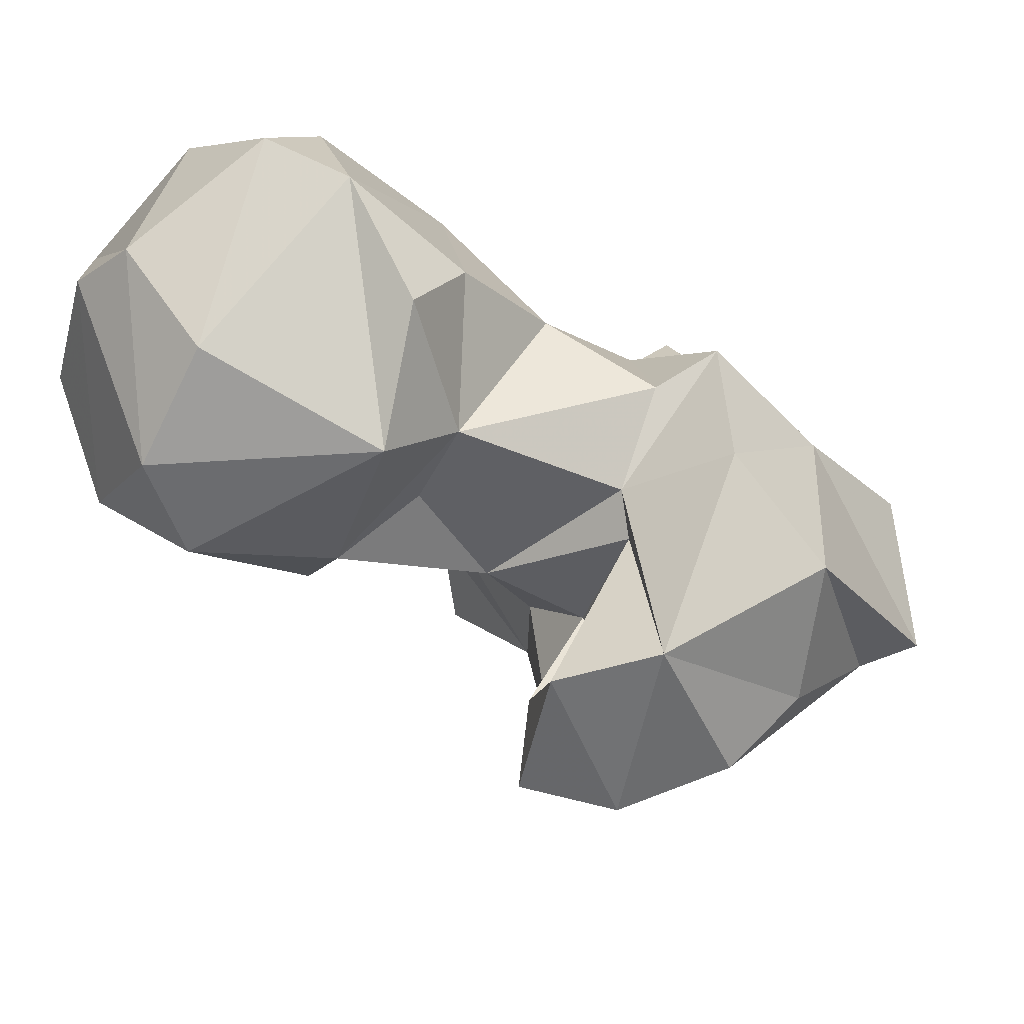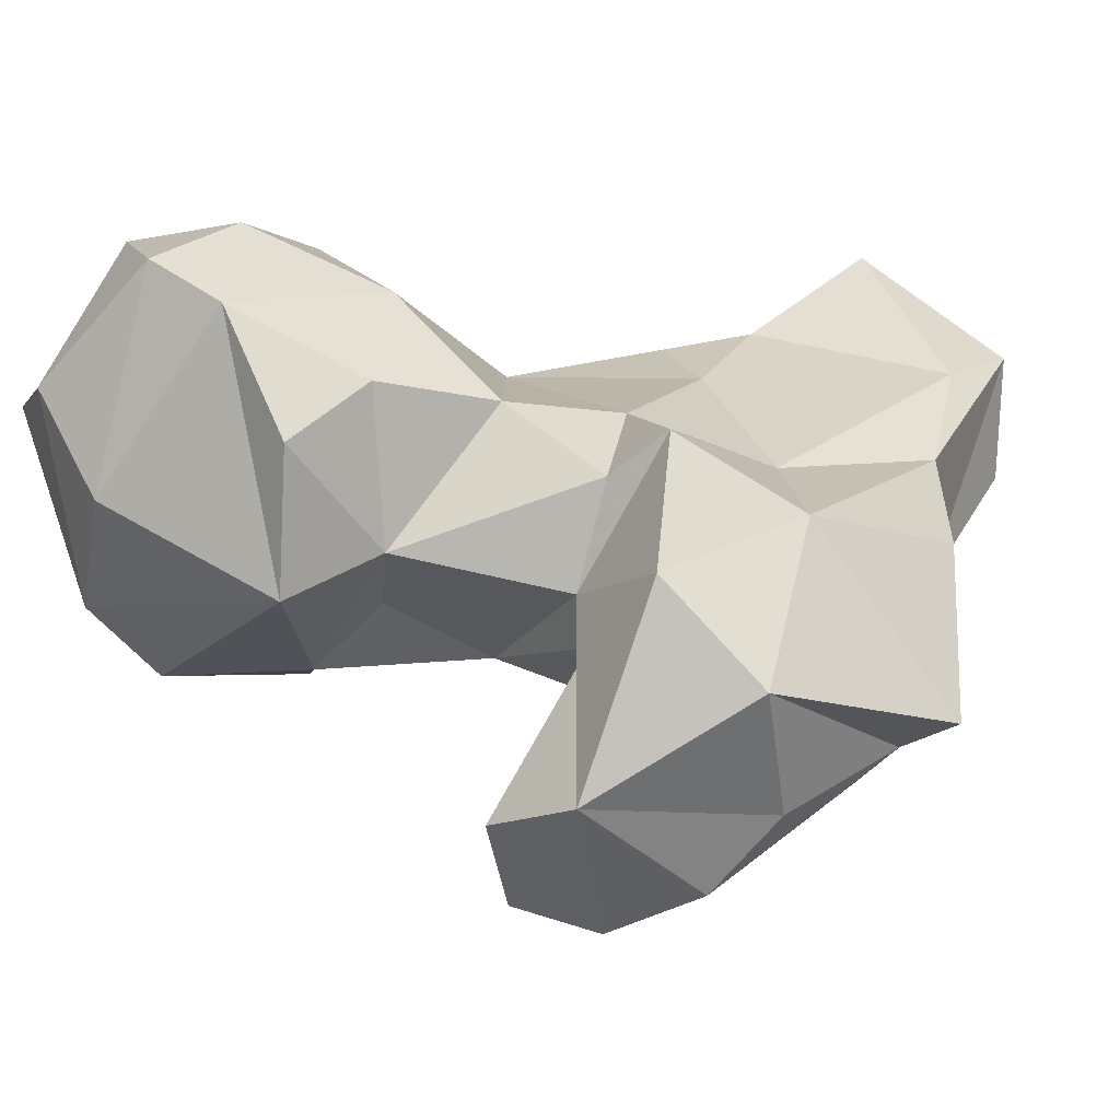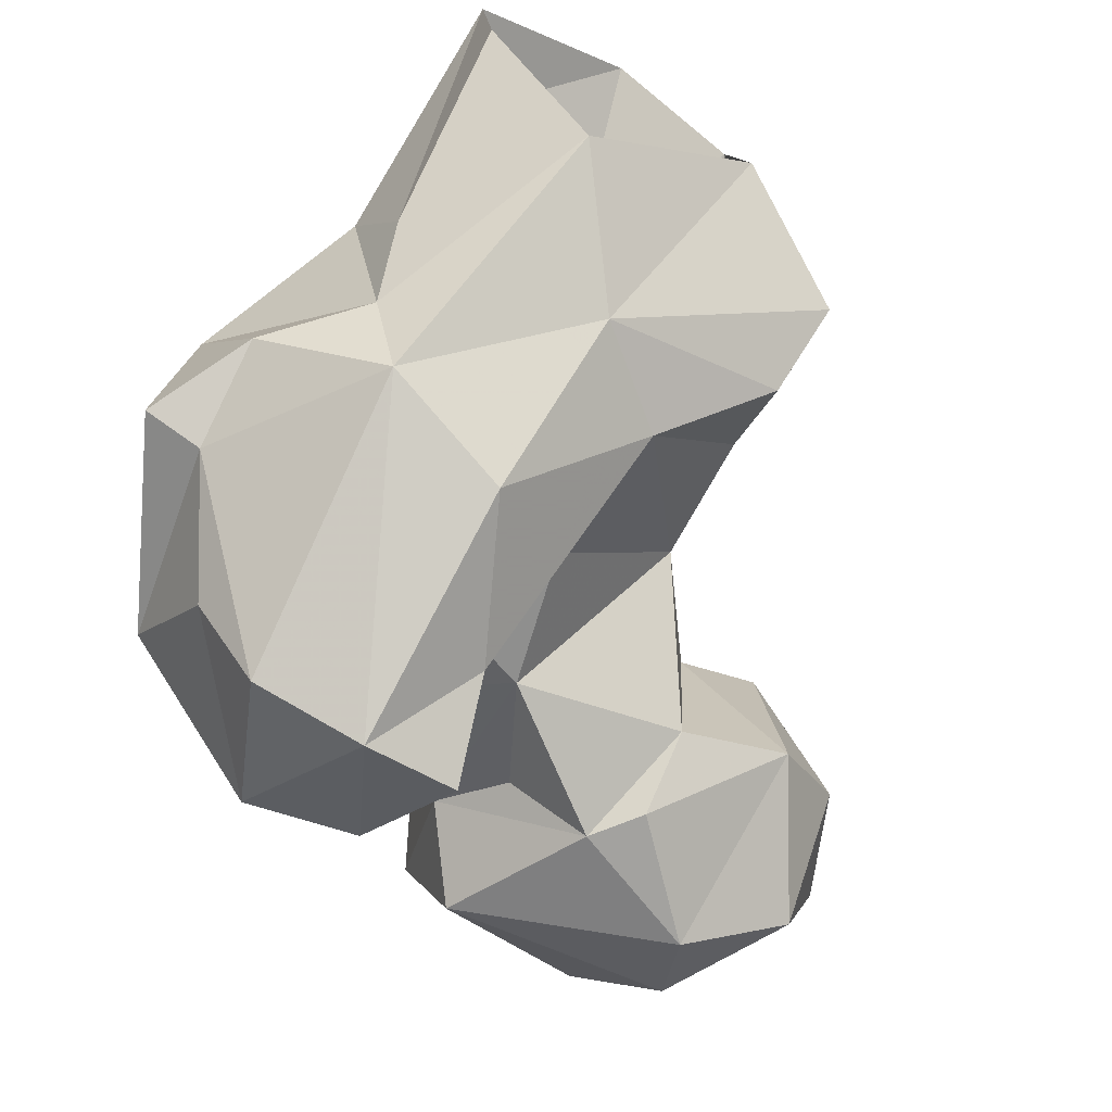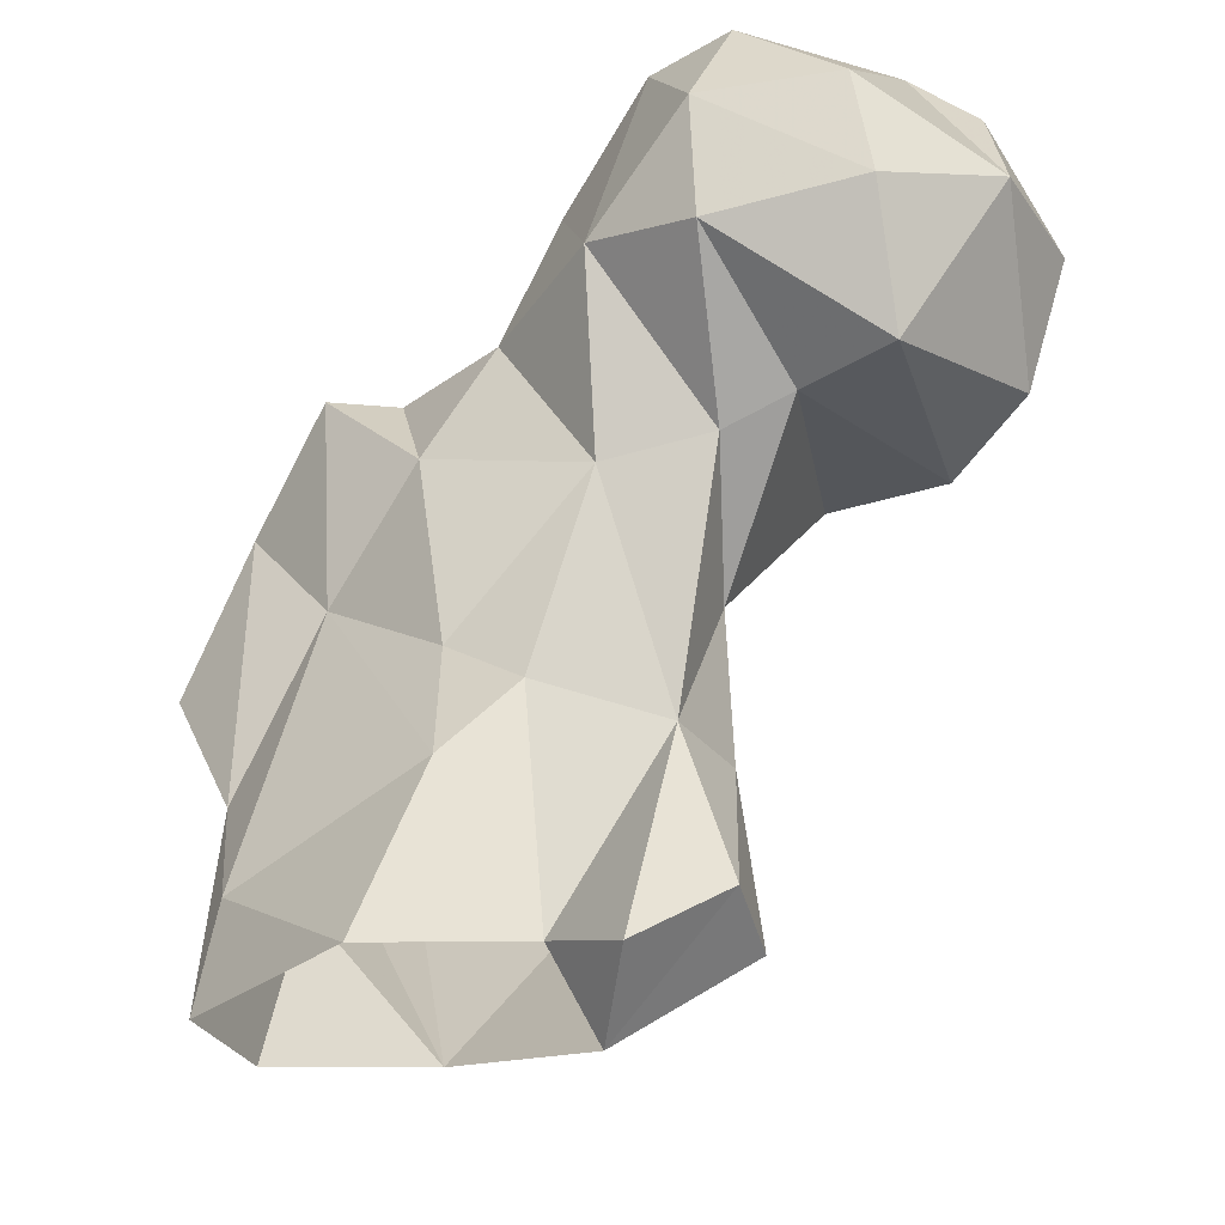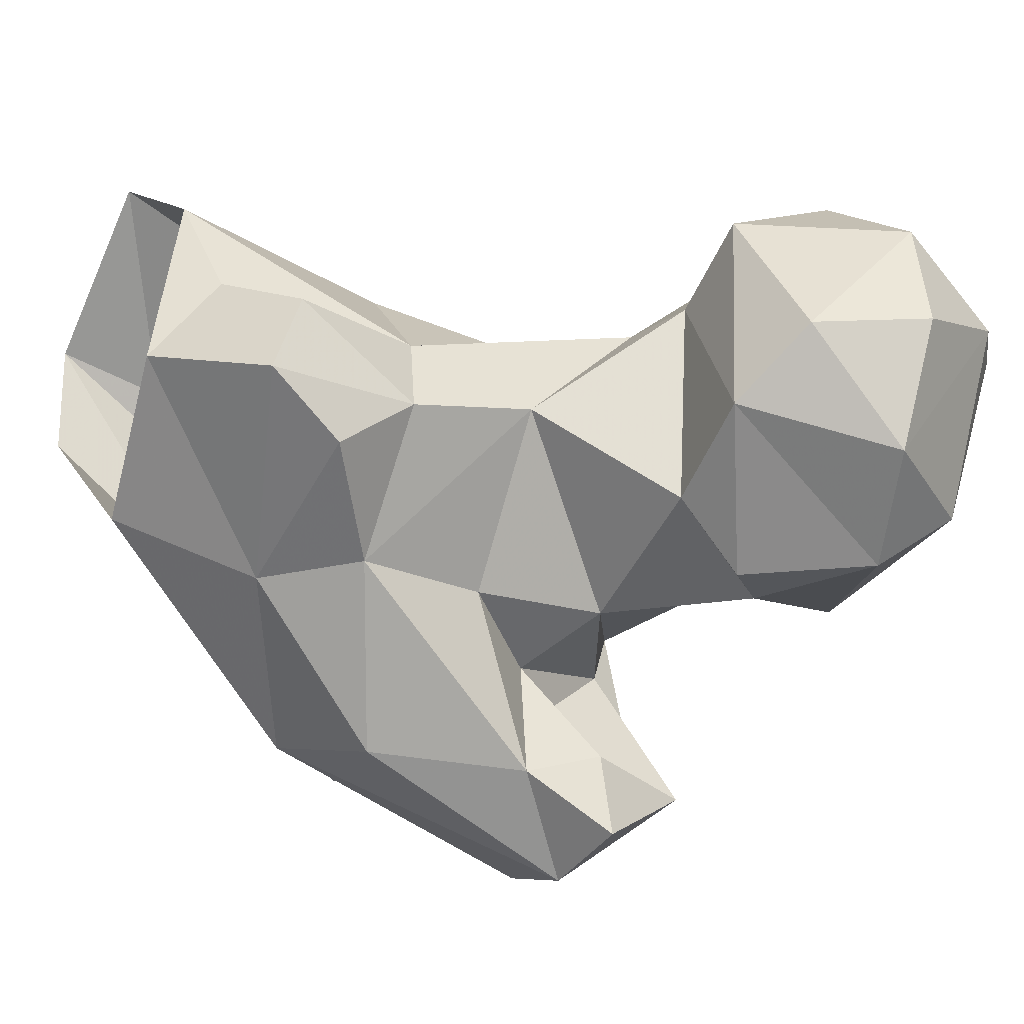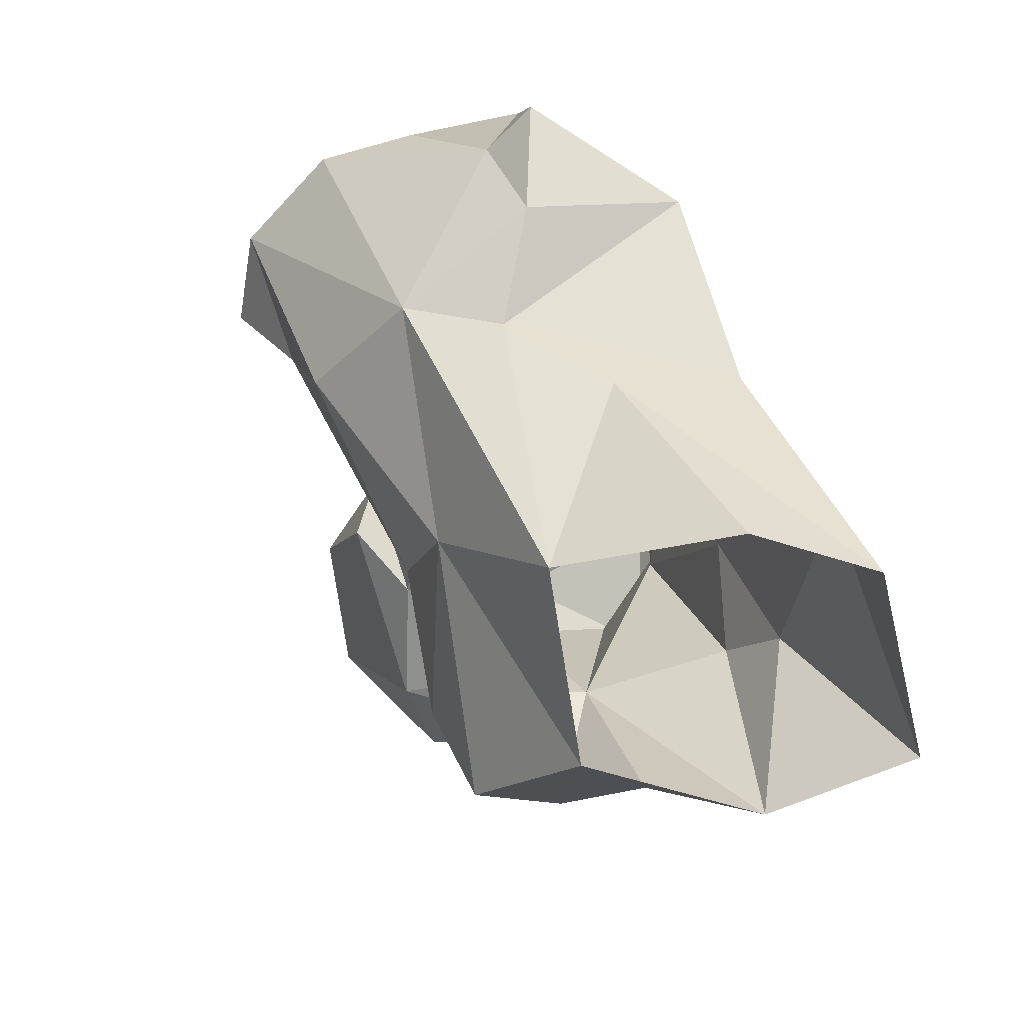
<metadata>
{"format":"obj","ext":"obj","renderer":"f3d","projection":"perspective","resolution":1024,"background":"white","views":[{"elev":-19.0,"azim":10.7,"up":"+Y"},{"elev":-5.0,"azim":33.5,"up":"+Y"},{"elev":-71.5,"azim":154.6,"up":"+Y"},{"elev":-25.1,"azim":-167.2,"up":"+Z"},{"elev":-27.3,"azim":-117.4,"up":"+Y"},{"elev":-62.0,"azim":66.1,"up":"+Z"}]}
</metadata>
<code>
v 291.9 194.7 3.499
v 275.1 205.5 0.6249
v 304 208.8 0.2367
v 271.4 214.3 7.041
v 305.3 221.8 0.3907
v 275.3 225.1 3.639
v 304.3 218.7 11.73
v 288.5 234.7 1.308
v 304.9 195.8 19.13
v 262.2 200.1 9.713
v 262.8 209.2 12.87
v 283.2 186.9 17.21
v 285.1 223.5 20.82
v 303.9 184.8 24.69
v 264.2 194.4 18.19
v 308.2 208 24.01
v 267.6 210.2 27.56
v 278.1 221.5 27.74
v 274.4 187 25.81
v 264.4 201.1 26.53
v 300.5 175.5 27.27
v 286.5 217 33.46
v 287.2 171.3 32.4
v 300.6 205.8 43.24
v 317.3 197.9 39.2
v 313 183.1 32.42
v 264.6 204.3 40.53
v 281.2 170 48.6
v 313.3 178.7 43
v 277.4 188 40.74
v 273.4 216.1 49.88
v 319.4 180.8 42.44
v 310.1 199.7 54.22
v 262.6 215.5 52.06
v 300.6 165.1 56.86
v 284.7 183.7 49.72
v 289.2 161.3 56.66
v 275.4 187.6 54.73
v 307.6 172.4 54.94
v 291 210.5 55.21
v 280.3 172.9 57.25
v 287.1 178.4 52.01
v 257 193.3 54.32
v 255.7 216 54.86
v 311.4 183.1 64.35
v 279.4 163.8 58.06
v 301.2 207.1 64.1
v 244.7 198.3 53.55
v 246.1 221.7 55.36
v 262.1 186.4 66.26
v 273.1 222 68.41
v 291.7 187.7 63.06
v 236.8 205.1 58.11
v 283.7 210.9 65.56
v 257.8 186.2 61.45
v 262 227.7 65.93
v 284.7 171.4 69.41
v 248.4 185.8 72.85
v 291.1 192.6 64.22
v 270.7 192.5 66.65
v 303.3 193.6 69.83
v 237.3 193.1 68.94
v 294.9 203.2 64.82
v 236.2 219.7 71.34
v 246.7 227.8 68.22
v 296.1 173 71.69
v 232.7 206.8 70.45
v 276.2 196.5 73.51
v 277.6 211.9 77.61
v 248.6 227.8 78.85
v 262.5 228.2 78.2
v 246.1 192.2 81.23
v 270.7 191.6 82.02
v 238.8 211.9 82.63
v 274.3 205.5 86.03
v 268 218.6 87.35
v 259.4 223.5 87.65
v 245.5 212.6 87.53
v 253.6 201.4 88.05
f 76 77 79
f 77 78 79
f 73 76 79
f 70 78 77
f 73 75 76
f 71 77 76
f 69 76 75
f 62 72 74
f 68 69 75
f 50 68 73
f 58 72 62
f 50 60 68
f 51 56 71
f 64 70 65
f 59 66 61
f 50 58 55
f 54 68 63
f 47 59 61
f 53 67 64
f 47 63 59
f 38 68 60
f 39 45 66
f 59 63 68
f 49 65 56
f 41 46 57
f 49 64 65
f 40 63 47
f 5 8 7
f 16 33 25
f 35 39 66
f 34 56 51
f 48 58 62
f 13 18 22
f 21 26 29
f 31 54 40
f 43 50 55
f 52 66 59
f 52 57 66
f 41 57 42
f 31 51 54
f 68 75 73
f 32 33 45
f 43 55 48
f 17 31 18
f 36 42 52
f 29 45 39
f 48 53 49
f 24 40 47
f 44 49 56
f 21 35 37
f 27 38 43
f 29 32 45
f 44 48 49
f 33 47 61
f 22 31 40
f 72 78 74
f 27 44 34
f 30 36 38
f 22 40 24
f 36 41 42
f 64 67 74
f 1 9 14
f 29 39 35
f 56 65 71
f 28 41 36
f 25 33 32
f 6 17 18
f 21 29 35
f 21 37 23
f 28 36 30
f 37 66 57
f 43 48 44
f 18 31 22
f 19 30 27
f 17 27 34
f 70 77 71
f 19 27 20
f 35 66 37
f 7 13 24
f 28 46 41
f 51 76 69
f 14 26 21
f 13 22 24
f 19 23 28
f 5 7 16
f 17 20 27
f 2 4 6
f 36 52 38
f 10 12 15
f 19 28 30
f 72 73 79
f 38 59 68
f 48 62 53
f 9 16 14
f 12 23 19
f 1 3 9
f 15 19 20
f 37 57 46
f 27 43 44
f 51 71 76
f 38 60 50
f 31 34 51
f 17 34 31
f 65 70 71
f 42 57 52
f 10 15 20
f 72 79 78
f 1 12 2
f 1 21 12
f 53 62 67
f 12 19 15
f 27 30 38
f 64 78 70
f 10 20 11
f 50 73 58
f 1 14 21
f 64 74 78
f 45 61 66
f 38 52 59
f 4 17 6
f 23 37 28
f 58 73 72
f 25 32 26
f 5 16 9
f 16 24 33
f 14 16 25
f 51 69 54
f 12 21 23
f 2 10 11
f 6 18 13
f 7 8 13
f 26 32 29
f 49 53 64
f 48 55 58
f 7 24 16
f 33 61 45
f 4 11 17
f 24 47 33
f 28 37 46
f 2 11 4
f 62 74 67
f 34 44 56
f 38 50 43
f 11 20 17
f 40 54 63
f 6 13 8
f 54 69 68
f 3 5 9
f 2 12 10
f 14 25 26

</code>
